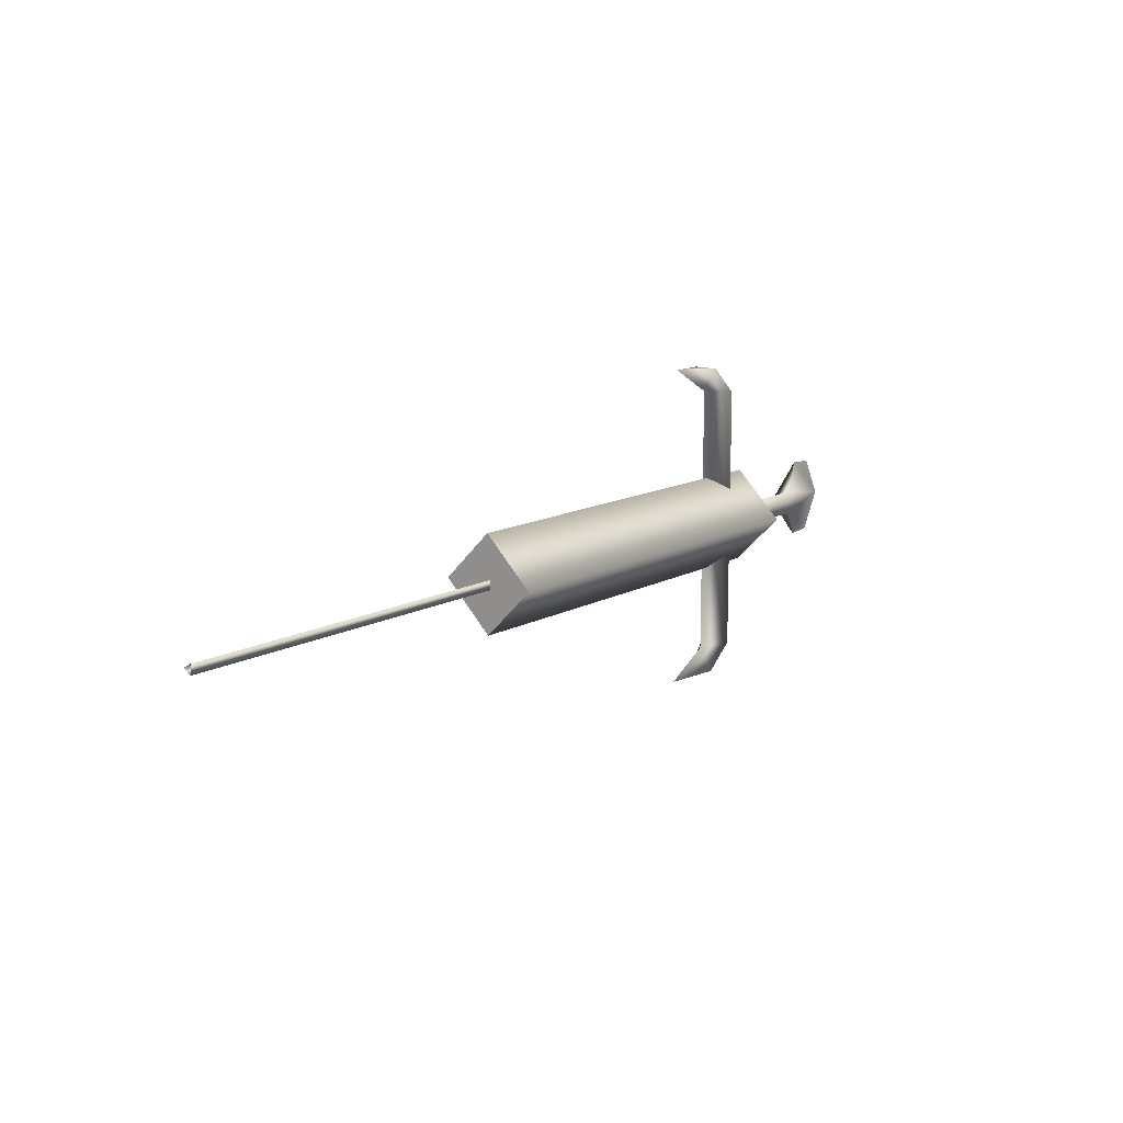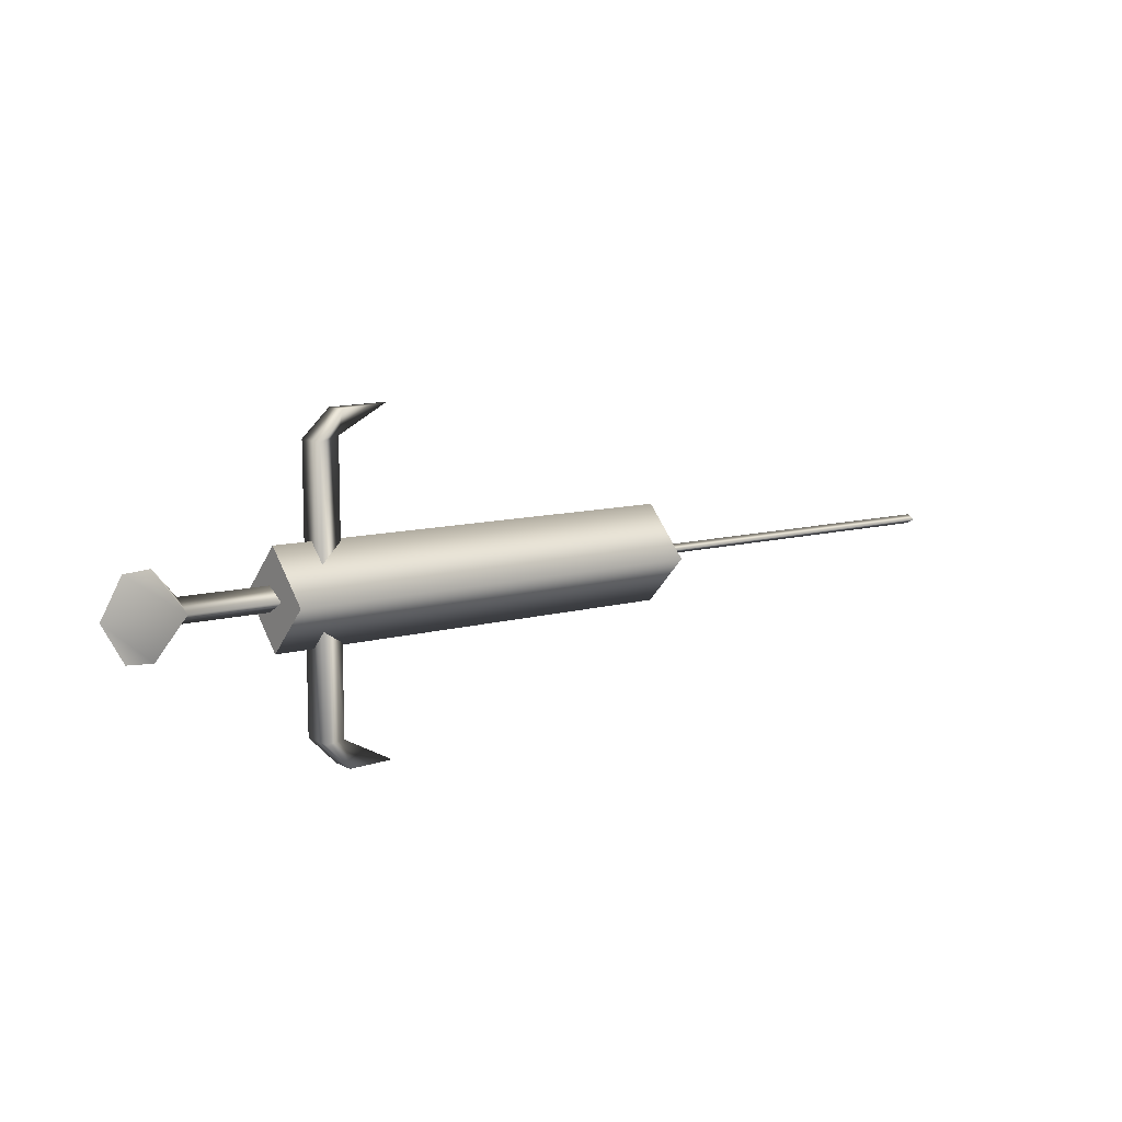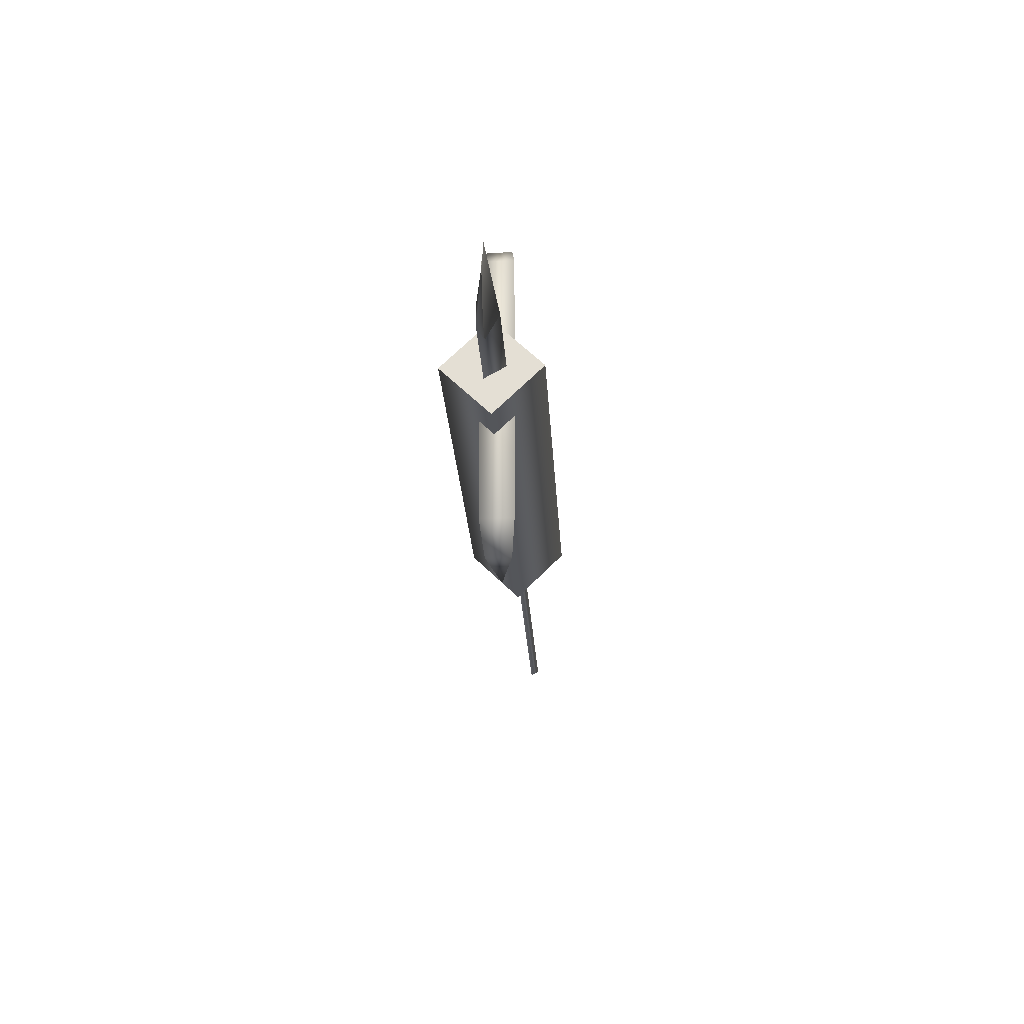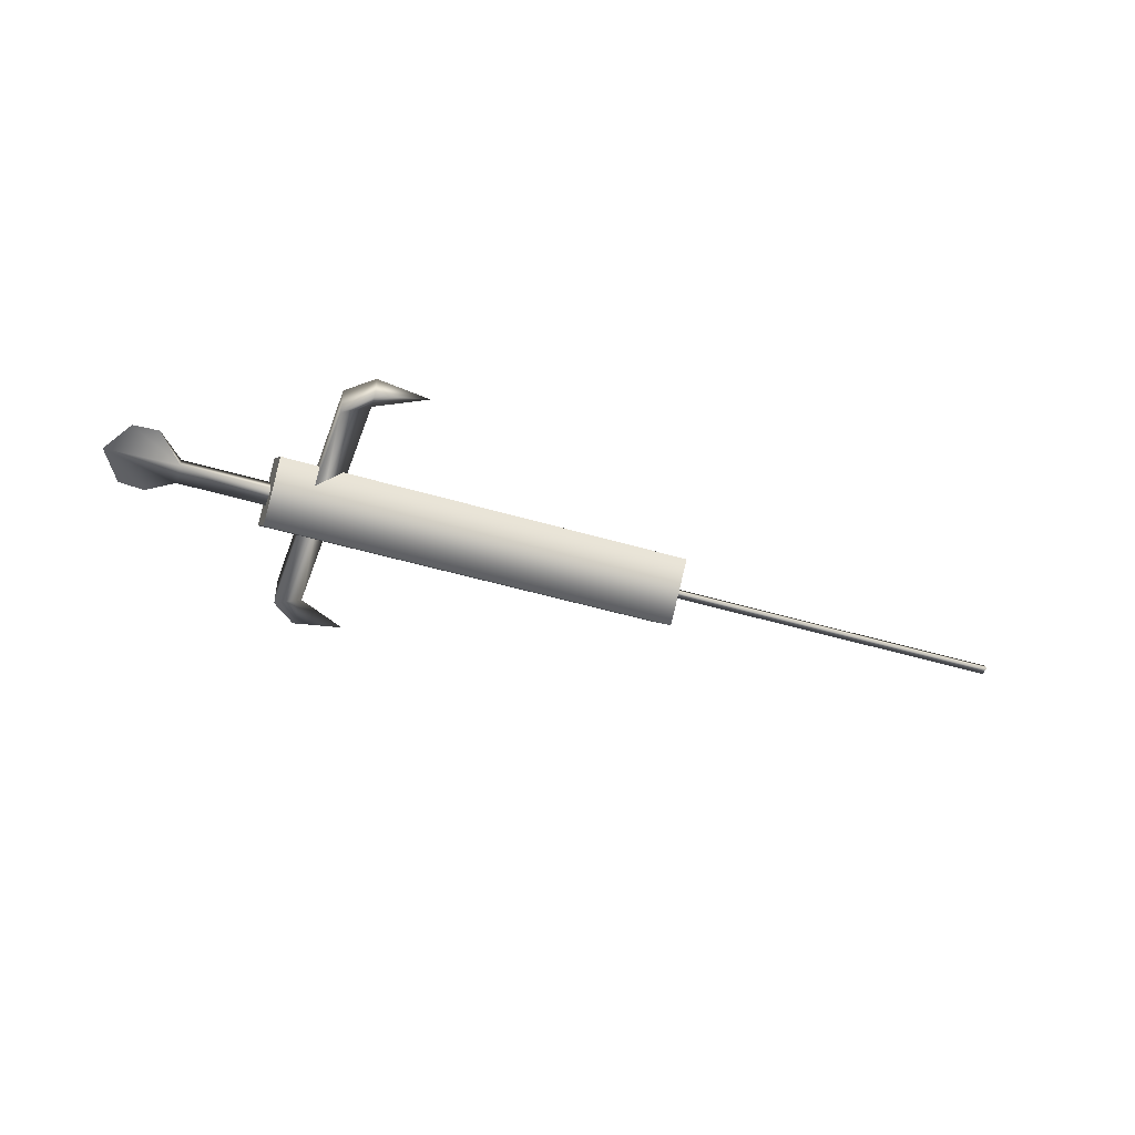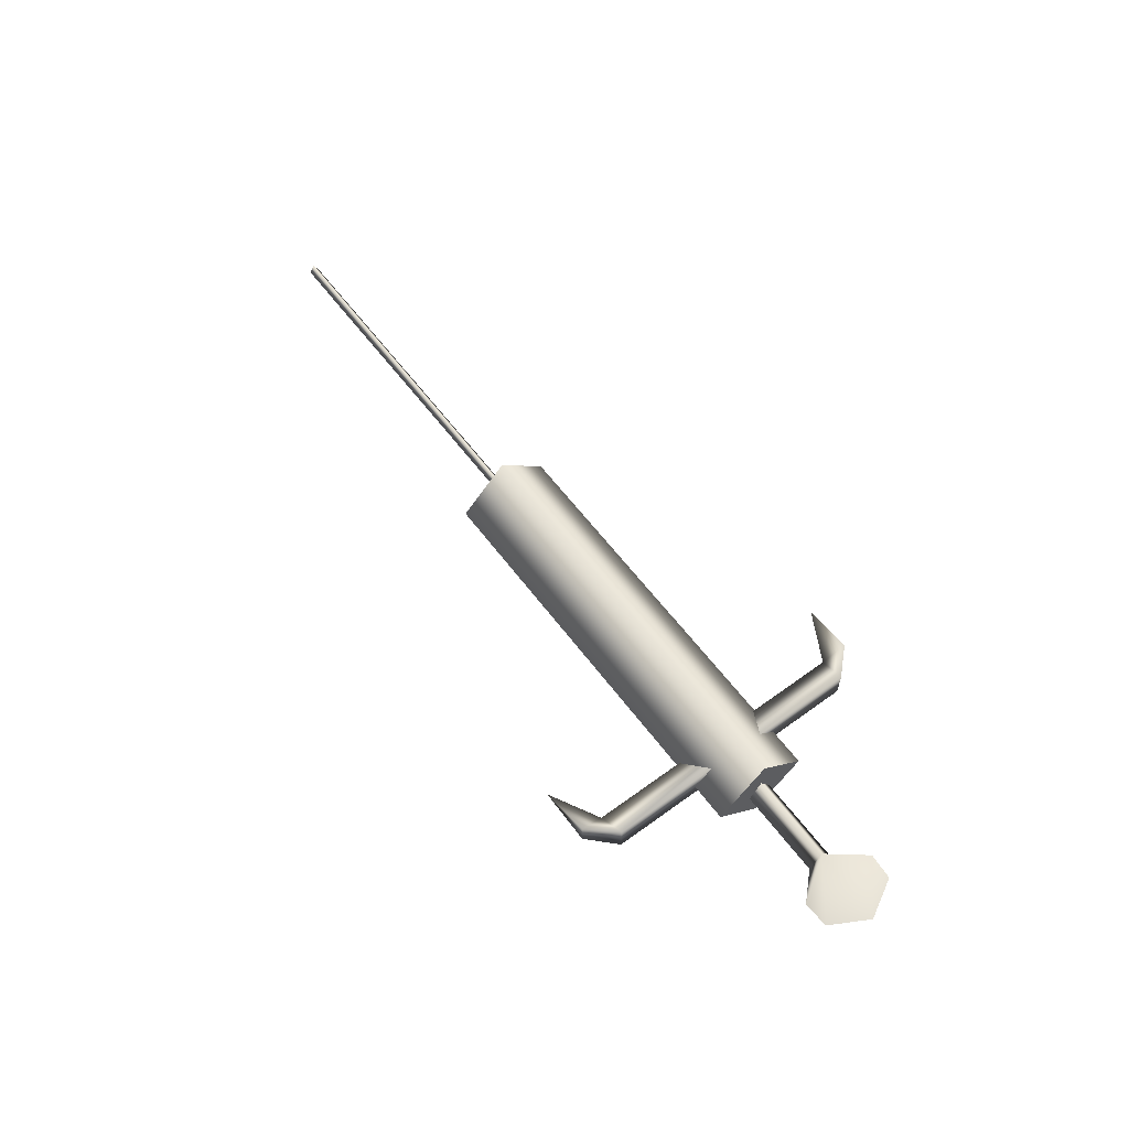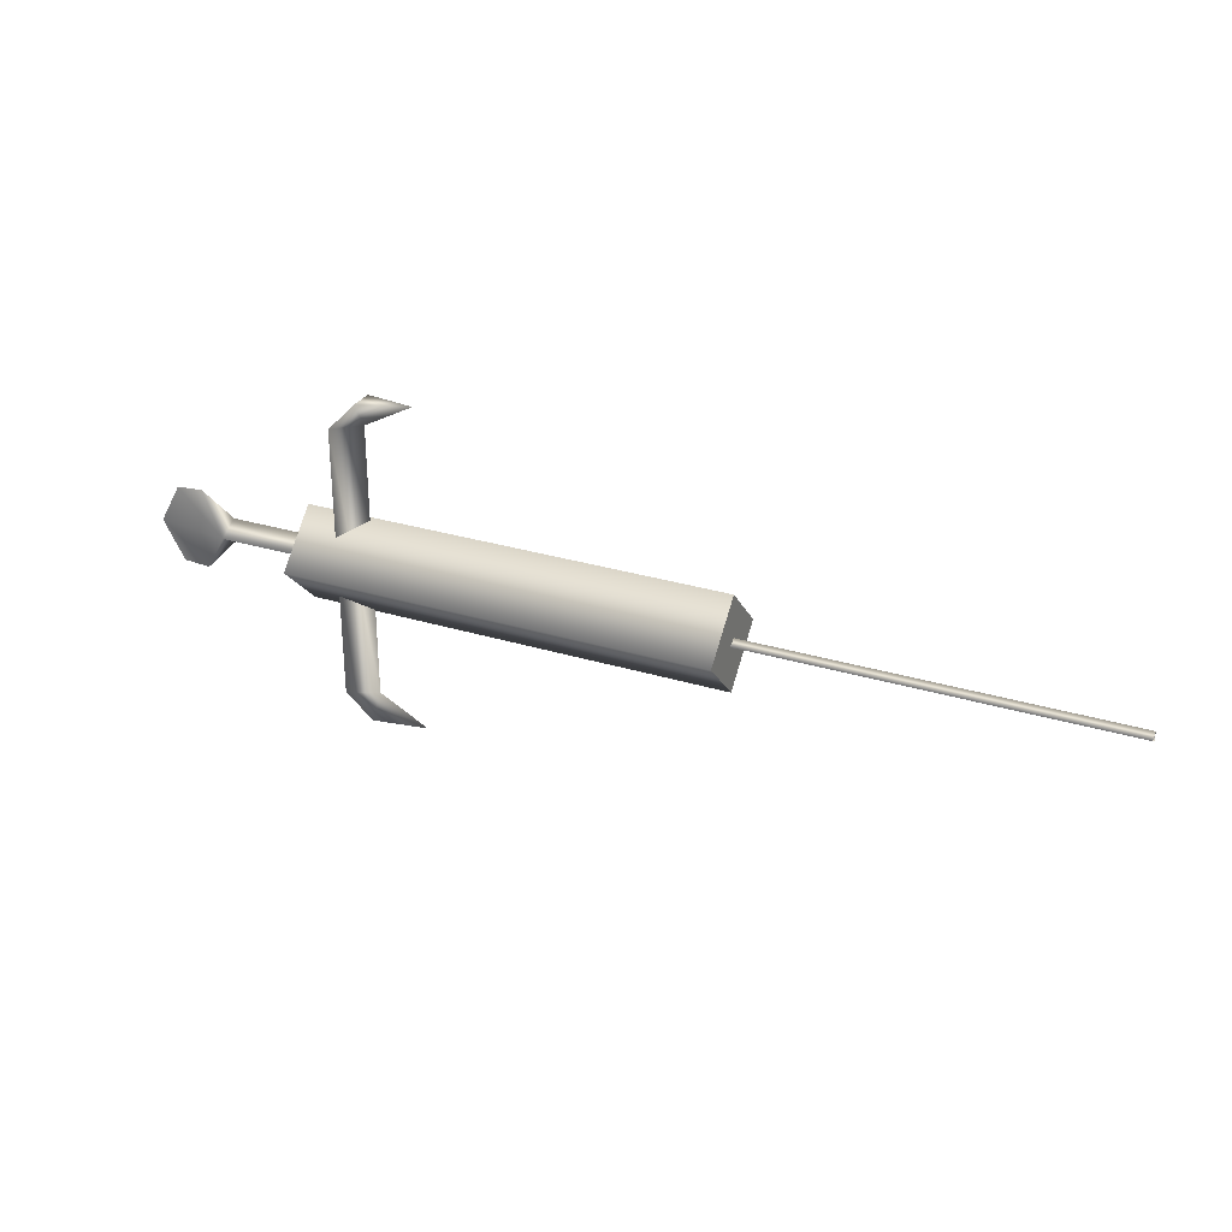
<metadata>
{"format":"obj","ext":"obj","renderer":"f3d","projection":"perspective","resolution":1024,"background":"white","views":[{"elev":12.7,"azim":-51.9,"up":"+Z"},{"elev":10.1,"azim":144.0,"up":"+Z"},{"elev":-25.5,"azim":93.4,"up":"+Z"},{"elev":-45.1,"azim":160.7,"up":"+Y"},{"elev":60.4,"azim":53.3,"up":"+Y"},{"elev":29.1,"azim":-155.5,"up":"+Z"}]}
</metadata>
<code>
v  -19.9 -0.3077 61.36
v  -19.9 -6.463 55.21
v  33.38 -6.463 55.21
v  33.38 -0.3077 61.36
v  -19.9 -0.3077 49.05
v  33.38 -0.3077 49.05
v  -19.9 5.847 55.21
v  33.38 5.847 55.21
v  -65.97 -0.657 55.81
v  -65.97 -0.657 54.6
v  -19.86 -0.657 54.6
v  -19.86 -0.657 55.81
v  -65.97 0.391 55.21
v  -19.86 0.391 55.21
v  28.48 2.038 72.69
v  28.48 2.038 38.35
v  24.95 -0 38.01
v  24.95 0 73.02
v  28.48 -2.038 72.69
v  28.48 -2.038 38.35
v  25.22 1.565 76.1
v  18.62 0 76.43
v  25.22 -1.565 76.1
v  25.22 1.565 34.93
v  18.62 -0 34.6
v  25.22 -1.565 34.93
v  33.38 -1.231 56.73
v  33.38 -1.231 53.68
v  44.61 -1.231 53.68
v  44.61 -1.231 56.73
v  33.38 1.413 55.21
v  44.61 1.413 55.21
v  54.07 0.0475 55.21
v  51.36 0.0475 60.13
v  48.01 0 60.36
v  48.01 0 50.06
v  51.36 0.0475 50.29
g Mutagen_Serum
f 1 2 3 4
f 2 5 6 3
f 5 7 8 6
f 7 1 4 8
f 5 2 1 7
f 3 6 8 4
f 9 10 11 12
f 10 13 14 11
f 13 9 12 14
f 15 16 17 18
f 15 19 20 16
f 18 17 20 19
f 21 18 22
f 18 23 22
f 23 21 22
f 17 24 25
f 24 26 25
f 26 17 25
f 23 19 15 21
f 24 16 20 26
f 18 21 15
f 17 16 24
f 17 26 20
f 18 19 23
f 27 28 29 30
f 28 31 32 29
f 31 27 30 32
f 33 34 35 30
f 32 36 29
f 32 35 34 33
f 32 30 35
f 33 37 36 32
f 29 36 37 33
f 30 29 33

</code>
